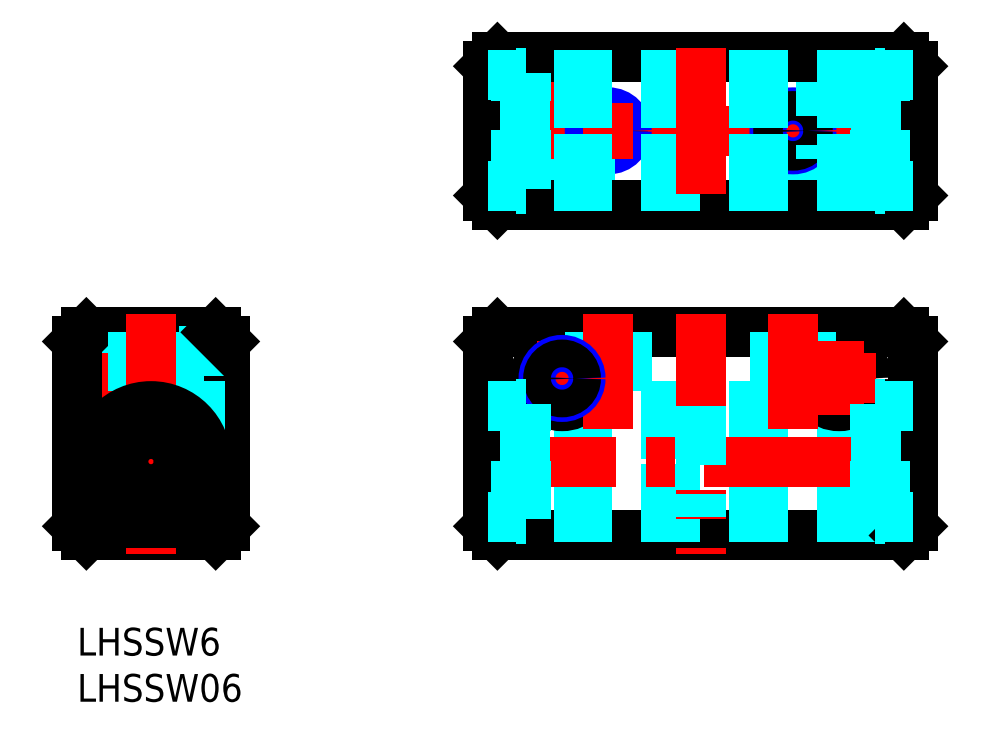
<metadata>
{"format":"dxf","ext":"dxf","renderer":"ezdxf+matplotlib","layout":"modelspace","background":"white","min_lineweight":24,"dpi":150}
</metadata>
<code>
0
SECTION
2
ENTITIES
0
INSERT
8
MSM_CONTINUOUS
2
*U13
10
0
20
0
30
0
0
INSERT
8
MSM_CONTINUOUS
2
*U14
10
0
20
0
30
0
0
LINE
8
MSM_CONTINUOUS
10
1
20
10
30
0
11
15
21
10
31
0
0
LINE
8
MSM_CONTINUOUS
10
1
20
32
30
0
11
15
21
32
31
0
0
LINE
8
MSM_DASHED
10
7e-16
20
29
30
0
11
11
21
29
31
0
0
LINE
8
MSM_DASHED
10
7e-16
20
28.5
30
0
11
11
21
28.5
31
0
0
LINE
8
MSM_DASHED
10
7e-16
20
25.5
30
0
11
11
21
25.5
31
0
0
LINE
8
MSM_DASHED
10
7e-16
20
25
30
0
11
11
21
25
31
0
0
LINE
8
MSM_CENTER
10
-2
20
27
30
0
11
18
21
27
31
0
0
LINE
8
MSM_CENTER
10
-2
20
18
30
0
11
18
21
18
31
0
0
LINE
8
MSM_CONTINUOUS
10
7e-16
20
31
30
0
11
7e-16
21
11
31
0
0
LINE
8
MSM_CONTINUOUS
10
7e-16
20
11
30
0
11
1
21
10
31
0
0
LINE
8
MSM_CONTINUOUS
10
1
20
32
30
0
11
7e-16
21
31
31
0
0
LINE
8
MSM_CONTINUOUS
10
16
20
31
30
0
11
16
21
11
31
0
0
LINE
8
MSM_DASHED
10
6
20
32
30
0
11
6
21
23.66
31
0
0
LINE
8
MSM_DASHED
10
6.5
20
32
30
0
11
6.5
21
23.81
31
0
0
LINE
8
MSM_DASHED
10
11
20
30
30
0
11
11
21
24
31
0
0
LINE
8
MSM_DASHED
10
10
20
32
30
0
11
10
21
23.66
31
0
0
LINE
8
MSM_DASHED
10
9.5
20
32
30
0
11
9.5
21
23.81
31
0
0
LINE
8
MSM_CENTER
10
8
20
34
30
0
11
8
21
8
31
0
0
LINE
8
MSM_CONTINUOUS
10
16
20
11
30
0
11
15
21
10
31
0
0
LINE
8
MSM_DASHED
10
11
20
24
30
0
11
16
21
24
31
0
0
LINE
8
MSM_CONTINUOUS
10
16
20
21
30
0
11
16
21
21
31
0
0
LINE
8
MSM_CONTINUOUS
10
16
20
26
30
0
11
16
21
26
31
0
0
LINE
8
MSM_DASHED
10
11
20
30
30
0
11
16
21
30
31
0
0
LINE
8
MSM_CONTINUOUS
10
15
20
32
30
0
11
16
21
31
31
0
0
LINE
8
MSM_CONTINUOUS
10
45.5
20
10
30
0
11
89.5
21
10
31
0
0
LINE
8
MSM_CONTINUOUS
10
45.5
20
32
30
0
11
89.5
21
32
31
0
0
LINE
8
MSM_DASHED
10
86.5
20
12
30
0
11
48.5
21
12
31
0
0
LINE
8
MSM_DASHED
10
86.5
20
15
30
0
11
48.5
21
15
31
0
0
LINE
8
MSM_DASHED
10
86.5
20
24
30
0
11
48.5
21
24
31
0
0
LINE
8
MSM_DASHED
10
86.5
20
21
30
0
11
48.5
21
21
31
0
0
LINE
8
MSM_CENTER
10
48.5
20
27
30
0
11
56.5
21
27
31
0
0
LINE
8
MSM_CENTER
10
42.5
20
18
30
0
11
92.5
21
18
31
0
0
LINE
8
MSM_CONTINUOUS
10
44.5
20
31
30
0
11
44.5
21
11
31
0
0
CIRCLE
8
MSM_CONTINUOUS
10
52.5
20
27
30
0
40
3
0
LINE
8
MSM_DASHED
10
59
20
32
30
0
11
59
21
24
31
0
0
LINE
8
MSM_DASHED
10
56
20
32
30
0
11
56
21
24
31
0
0
LINE
8
MSM_DASHED
10
59.5
20
32
30
0
11
59.5
21
24
31
0
0
LINE
8
MSM_DASHED
10
55.5
20
32
30
0
11
55.5
21
24
31
0
0
LINE
8
MSM_CENTER
10
52.5
20
31
30
0
11
52.5
21
23
31
0
0
LINE
8
MSM_CENTER
10
57.5
20
34
30
0
11
57.5
21
21.5
31
0
0
LINE
8
MSM_CONTINUOUS
10
45.5
20
10
30
0
11
44.5
21
11
31
0
0
CIRCLE
8
MSM_NARROW
10
52.5
20
27
30
0
40
2
0
CIRCLE
8
MSM_CONTINUOUS
10
52.5
20
27
30
0
40
1.5
0
LINE
8
MSM_CONTINUOUS
10
44.5
20
31
30
0
11
45.5
21
32
31
0
0
LINE
8
MSM_CONTINUOUS
10
90.5
20
31
30
0
11
90.5
21
11
31
0
0
LINE
8
MSM_CONTINUOUS
10
90.5
20
11
30
0
11
89.5
21
10
31
0
0
LINE
8
MSM_CONTINUOUS
10
89.5
20
32
30
0
11
90.5
21
31
31
0
0
LINE
8
MSM_CENTER
10
92.5
20
53.8
30
0
11
42.5
21
53.8
31
0
0
LINE
8
MSM_DASHED
10
50.88
20
61.8
30
0
11
50.88
21
50.8
31
0
0
LINE
8
MSM_DASHED
10
50.5
20
61.8
30
0
11
50.5
21
50.8
31
0
0
LINE
8
MSM_DASHED
10
54.5
20
61.8
30
0
11
54.5
21
50.8
31
0
0
LINE
8
MSM_DASHED
10
54.12
20
61.8
30
0
11
54.12
21
50.8
31
0
0
LINE
8
MSM_CENTER
10
52.5
20
62.8
30
0
11
52.5
21
44.8
31
0
0
CIRCLE
8
MSM_CONTINUOUS
10
57.5
20
53.8
30
0
40
1.6
0
CIRCLE
8
MSM_NARROW
10
57.5
20
53.8
30
0
40
2
0
LINE
8
MSM_CENTER
10
57.5
20
56.8
30
0
11
57.5
21
50.8
31
0
0
LINE
8
MSM_DASHED
10
49.5
20
50.8
30
0
11
49.5
21
45.8
31
0
0
LINE
8
MSM_DASHED
10
55.5
20
50.8
30
0
11
55.5
21
45.8
31
0
0
LINE
8
MSM_CENTER
10
82.5
20
62.8
30
0
11
82.5
21
44.8
31
0
0
LINE
8
MSM_DASHED
10
85.5
20
50.8
30
0
11
85.5
21
45.8
31
0
0
LINE
8
MSM_DASHED
10
84.12
20
61.8
30
0
11
84.12
21
50.8
31
0
0
LINE
8
MSM_DASHED
10
84.5
20
61.8
30
0
11
84.5
21
50.8
31
0
0
LINE
8
MSM_DASHED
10
79.5
20
50.8
30
0
11
79.5
21
45.8
31
0
0
LINE
8
MSM_CENTER
10
77.5
20
56.8
30
0
11
77.5
21
50.8
31
0
0
CIRCLE
8
MSM_NARROW
10
77.5
20
53.8
30
0
40
2
0
CIRCLE
8
MSM_CONTINUOUS
10
77.5
20
53.8
30
0
40
1.6
0
LINE
8
MSM_DASHED
10
80.5
20
61.8
30
0
11
80.5
21
50.8
31
0
0
LINE
8
MSM_DASHED
10
80.88
20
61.8
30
0
11
80.88
21
50.8
31
0
0
CIRCLE
8
MSM_CONTINUOUS
10
82.5
20
27
30
0
40
1.5
0
CIRCLE
8
MSM_NARROW
10
82.5
20
27
30
0
40
2
0
CIRCLE
8
MSM_CONTINUOUS
10
82.5
20
27
30
0
40
3
0
LINE
8
MSM_DASHED
10
79.5
20
32
30
0
11
79.5
21
24
31
0
0
LINE
8
MSM_DASHED
10
75.5
20
32
30
0
11
75.5
21
24
31
0
0
LINE
8
MSM_DASHED
10
79
20
32
30
0
11
79
21
24
31
0
0
LINE
8
MSM_DASHED
10
76
20
32
30
0
11
76
21
24
31
0
0
LINE
8
MSM_CENTER
10
82.5
20
31
30
0
11
82.5
21
23
31
0
0
LINE
8
MSM_CENTER
10
77.5
20
34
30
0
11
77.5
21
21.5
31
0
0
LINE
8
MSM_CENTER
10
67.5
20
34
30
0
11
67.5
21
8
31
0
0
LINE
8
MSM_CENTER
10
78.5
20
27
30
0
11
86.5
21
27
31
0
0
LINE
8
MSM_DASHED
10
44.5
20
12
30
0
11
47.5
21
12
31
0
0
LINE
8
MSM_DASHED
10
44.5
20
24
30
0
11
47.5
21
24
31
0
0
LINE
8
MSM_DASHED
10
90.5
20
12
30
0
11
87.5
21
12
31
0
0
LINE
8
MSM_DASHED
10
90.5
20
24
30
0
11
87.5
21
24
31
0
0
LINE
8
MSM_CONTINUOUS
10
45.5
20
45.8
30
0
11
89.5
21
45.8
31
0
0
LINE
8
MSM_CONTINUOUS
10
89.5
20
45.8
30
0
11
90.5
21
46.8
31
0
0
LINE
8
MSM_CONTINUOUS
10
90.5
20
46.8
30
0
11
90.5
21
60.8
31
0
0
LINE
8
MSM_CONTINUOUS
10
90.5
20
60.8
30
0
11
89.5
21
61.8
31
0
0
LINE
8
MSM_CONTINUOUS
10
89.5
20
61.8
30
0
11
45.5
21
61.8
31
0
0
LINE
8
MSM_CONTINUOUS
10
45.5
20
61.8
30
0
11
44.5
21
60.8
31
0
0
LINE
8
MSM_CONTINUOUS
10
44.5
20
60.8
30
0
11
44.5
21
46.8
31
0
0
LINE
8
MSM_CONTINUOUS
10
44.5
20
46.8
30
0
11
45.5
21
45.8
31
0
0
CIRCLE
8
MSM_CONTINUOUS
10
8
20
18
30
0
40
6
0
CIRCLE
8
MSM_CONTINUOUS
10
4.85
20
14.58
30
0
40
0.75
0
ARC
8
MSM_CONTINUOUS
10
4.888
20
14.41
30
0
40
1.5
50
267.3
51
337.5
0
LINE
8
MSM_CONTINUOUS
10
6.274
20
13.84
30
0
11
6.328
21
13.97
31
0
0
ARC
8
MSM_CONTINUOUS
10
4.85
20
14.58
30
0
40
1.6
50
337.5
51
92.55
0
ARC
8
MSM_CONTINUOUS
10
4.708
20
17.78
30
0
40
1.6
50
176.1
51
272.5
0
CIRCLE
8
MSM_CONTINUOUS
10
8
20
18
30
0
40
3
0
ARC
8
MSM_CONTINUOUS
10
8
20
17.55
30
0
40
4.9
50
3.932
51
176.1
0
ARC
8
MSM_CONTINUOUS
10
11.29
20
17.78
30
0
40
1.6
50
267.5
51
3.932
0
ARC
8
MSM_CONTINUOUS
10
11.11
20
14.41
30
0
40
1.5
50
202.5
51
272.7
0
LINE
8
MSM_CONTINUOUS
10
9.672
20
13.97
30
0
11
9.726
21
13.84
31
0
0
CIRCLE
8
MSM_CONTINUOUS
10
11.15
20
14.58
30
0
40
0.75
0
ARC
8
MSM_CONTINUOUS
10
11.15
20
14.58
30
0
40
1.6
50
87.45
51
202.5
0
LINE
8
MSM_DASHED
10
47.5
20
11.75
30
0
11
48.65
21
11.75
31
0
0
LINE
8
MSM_DASHED
10
48.65
20
11.75
30
0
11
48.65
21
24.25
31
0
0
LINE
8
MSM_DASHED
10
47.5
20
11.75
30
0
11
47.5
21
24.25
31
0
0
LINE
8
MSM_DASHED
10
47.5
20
13.83
30
0
11
48.5
21
13.83
31
0
0
LINE
8
MSM_DASHED
10
48.5
20
24.25
30
0
11
48.5
21
12
31
0
0
LINE
8
MSM_DASHED
10
47.5
20
12.91
30
0
11
48.5
21
12.91
31
0
0
LINE
8
MSM_DASHED
10
48.5
20
15.33
30
0
11
47.5
21
15.33
31
0
0
LINE
8
MSM_DASHED
10
47.5
20
16.18
30
0
11
48.5
21
16.18
31
0
0
LINE
8
MSM_DASHED
10
48.65
20
24.25
30
0
11
47.5
21
24.25
31
0
0
LINE
8
MSM_DASHED
10
48.5
20
22.45
30
0
11
47.5
21
22.45
31
0
0
LINE
8
MSM_DASHED
10
86.35
20
11.75
30
0
11
86.35
21
24.25
31
0
0
LINE
8
MSM_DASHED
10
87.5
20
11.75
30
0
11
87.5
21
24.25
31
0
0
LINE
8
MSM_DASHED
10
86.5
20
22.45
30
0
11
87.5
21
22.45
31
0
0
LINE
8
MSM_DASHED
10
86.5
20
24.25
30
0
11
86.5
21
12
31
0
0
LINE
8
MSM_DASHED
10
86.35
20
24.25
30
0
11
87.5
21
24.25
31
0
0
LINE
8
MSM_DASHED
10
87.5
20
16.18
30
0
11
86.5
21
16.18
31
0
0
LINE
8
MSM_DASHED
10
86.5
20
15.33
30
0
11
87.5
21
15.33
31
0
0
LINE
8
MSM_DASHED
10
87.5
20
13.83
30
0
11
86.5
21
13.83
31
0
0
LINE
8
MSM_DASHED
10
87.5
20
12.91
30
0
11
86.5
21
12.91
31
0
0
LINE
8
MSM_DASHED
10
87.5
20
11.75
30
0
11
86.35
21
11.75
31
0
0
LINE
8
MSM_DASHED
10
67.5
20
24
30
0
11
67.5
21
12
31
0
0
LINE
8
MSM_DASHED
10
44.5
20
59.8
30
0
11
47.5
21
59.8
31
0
0
LINE
8
MSM_DASHED
10
48.65
20
47.55
30
0
11
48.65
21
60.05
31
0
0
LINE
8
MSM_DASHED
10
47.5
20
47.55
30
0
11
47.5
21
60.05
31
0
0
LINE
8
MSM_DASHED
10
48.5
20
60.05
30
0
11
48.5
21
47.55
31
0
0
LINE
8
MSM_DASHED
10
48.65
20
60.05
30
0
11
47.5
21
60.05
31
0
0
LINE
8
MSM_DASHED
10
86.5
20
59.8
30
0
11
48.5
21
59.8
31
0
0
LINE
8
MSM_DASHED
10
86.5
20
56.8
30
0
11
48.5
21
56.8
31
0
0
LINE
8
MSM_DASHED
10
44.5
20
47.8
30
0
11
47.5
21
47.8
31
0
0
LINE
8
MSM_DASHED
10
47.5
20
47.55
30
0
11
48.65
21
47.55
31
0
0
LINE
8
MSM_DASHED
10
86.5
20
47.8
30
0
11
48.5
21
47.8
31
0
0
LINE
8
MSM_DASHED
10
86.5
20
50.8
30
0
11
48.5
21
50.8
31
0
0
LINE
8
MSM_DASHED
10
67.5
20
59.8
30
0
11
67.5
21
47.8
31
0
0
LINE
8
MSM_DASHED
10
86.35
20
47.55
30
0
11
86.35
21
60.05
31
0
0
LINE
8
MSM_DASHED
10
87.5
20
47.55
30
0
11
87.5
21
60.05
31
0
0
LINE
8
MSM_DASHED
10
86.5
20
60.05
30
0
11
86.5
21
47.55
31
0
0
LINE
8
MSM_DASHED
10
86.35
20
60.05
30
0
11
87.5
21
60.05
31
0
0
LINE
8
MSM_DASHED
10
90.5
20
59.8
30
0
11
87.5
21
59.8
31
0
0
LINE
8
MSM_DASHED
10
87.5
20
47.55
30
0
11
86.35
21
47.55
31
0
0
LINE
8
MSM_DASHED
10
90.5
20
47.8
30
0
11
87.5
21
47.8
31
0
0
LINE
8
MSM_DASHED
10
87.5
20
55.35
30
0
11
86.5
21
55.35
31
0
0
LINE
8
MSM_DASHED
10
87.5
20
56.2
30
0
11
86.5
21
56.2
31
0
0
LINE
8
MSM_DASHED
10
87.5
20
57.7
30
0
11
86.5
21
57.7
31
0
0
LINE
8
MSM_DASHED
10
87.5
20
52.25
30
0
11
86.5
21
52.25
31
0
0
LINE
8
MSM_DASHED
10
87.5
20
51.4
30
0
11
86.5
21
51.4
31
0
0
LINE
8
MSM_DASHED
10
87.5
20
49.9
30
0
11
86.5
21
49.9
31
0
0
LINE
8
MSM_DASHED
10
47.5
20
57.7
30
0
11
48.5
21
57.7
31
0
0
LINE
8
MSM_DASHED
10
47.5
20
56.2
30
0
11
48.5
21
56.2
31
0
0
LINE
8
MSM_DASHED
10
47.5
20
55.35
30
0
11
48.5
21
55.35
31
0
0
LINE
8
MSM_DASHED
10
47.5
20
52.25
30
0
11
48.5
21
52.25
31
0
0
LINE
8
MSM_DASHED
10
47.5
20
51.4
30
0
11
48.5
21
51.4
31
0
0
LINE
8
MSM_DASHED
10
47.5
20
49.9
30
0
11
48.5
21
49.9
31
0
0
LINE
8
MSM_CENTER
10
67.5
20
62.8
30
0
11
67.5
21
44.8
31
0
0
ENDSEC
0
EOF

</code>
